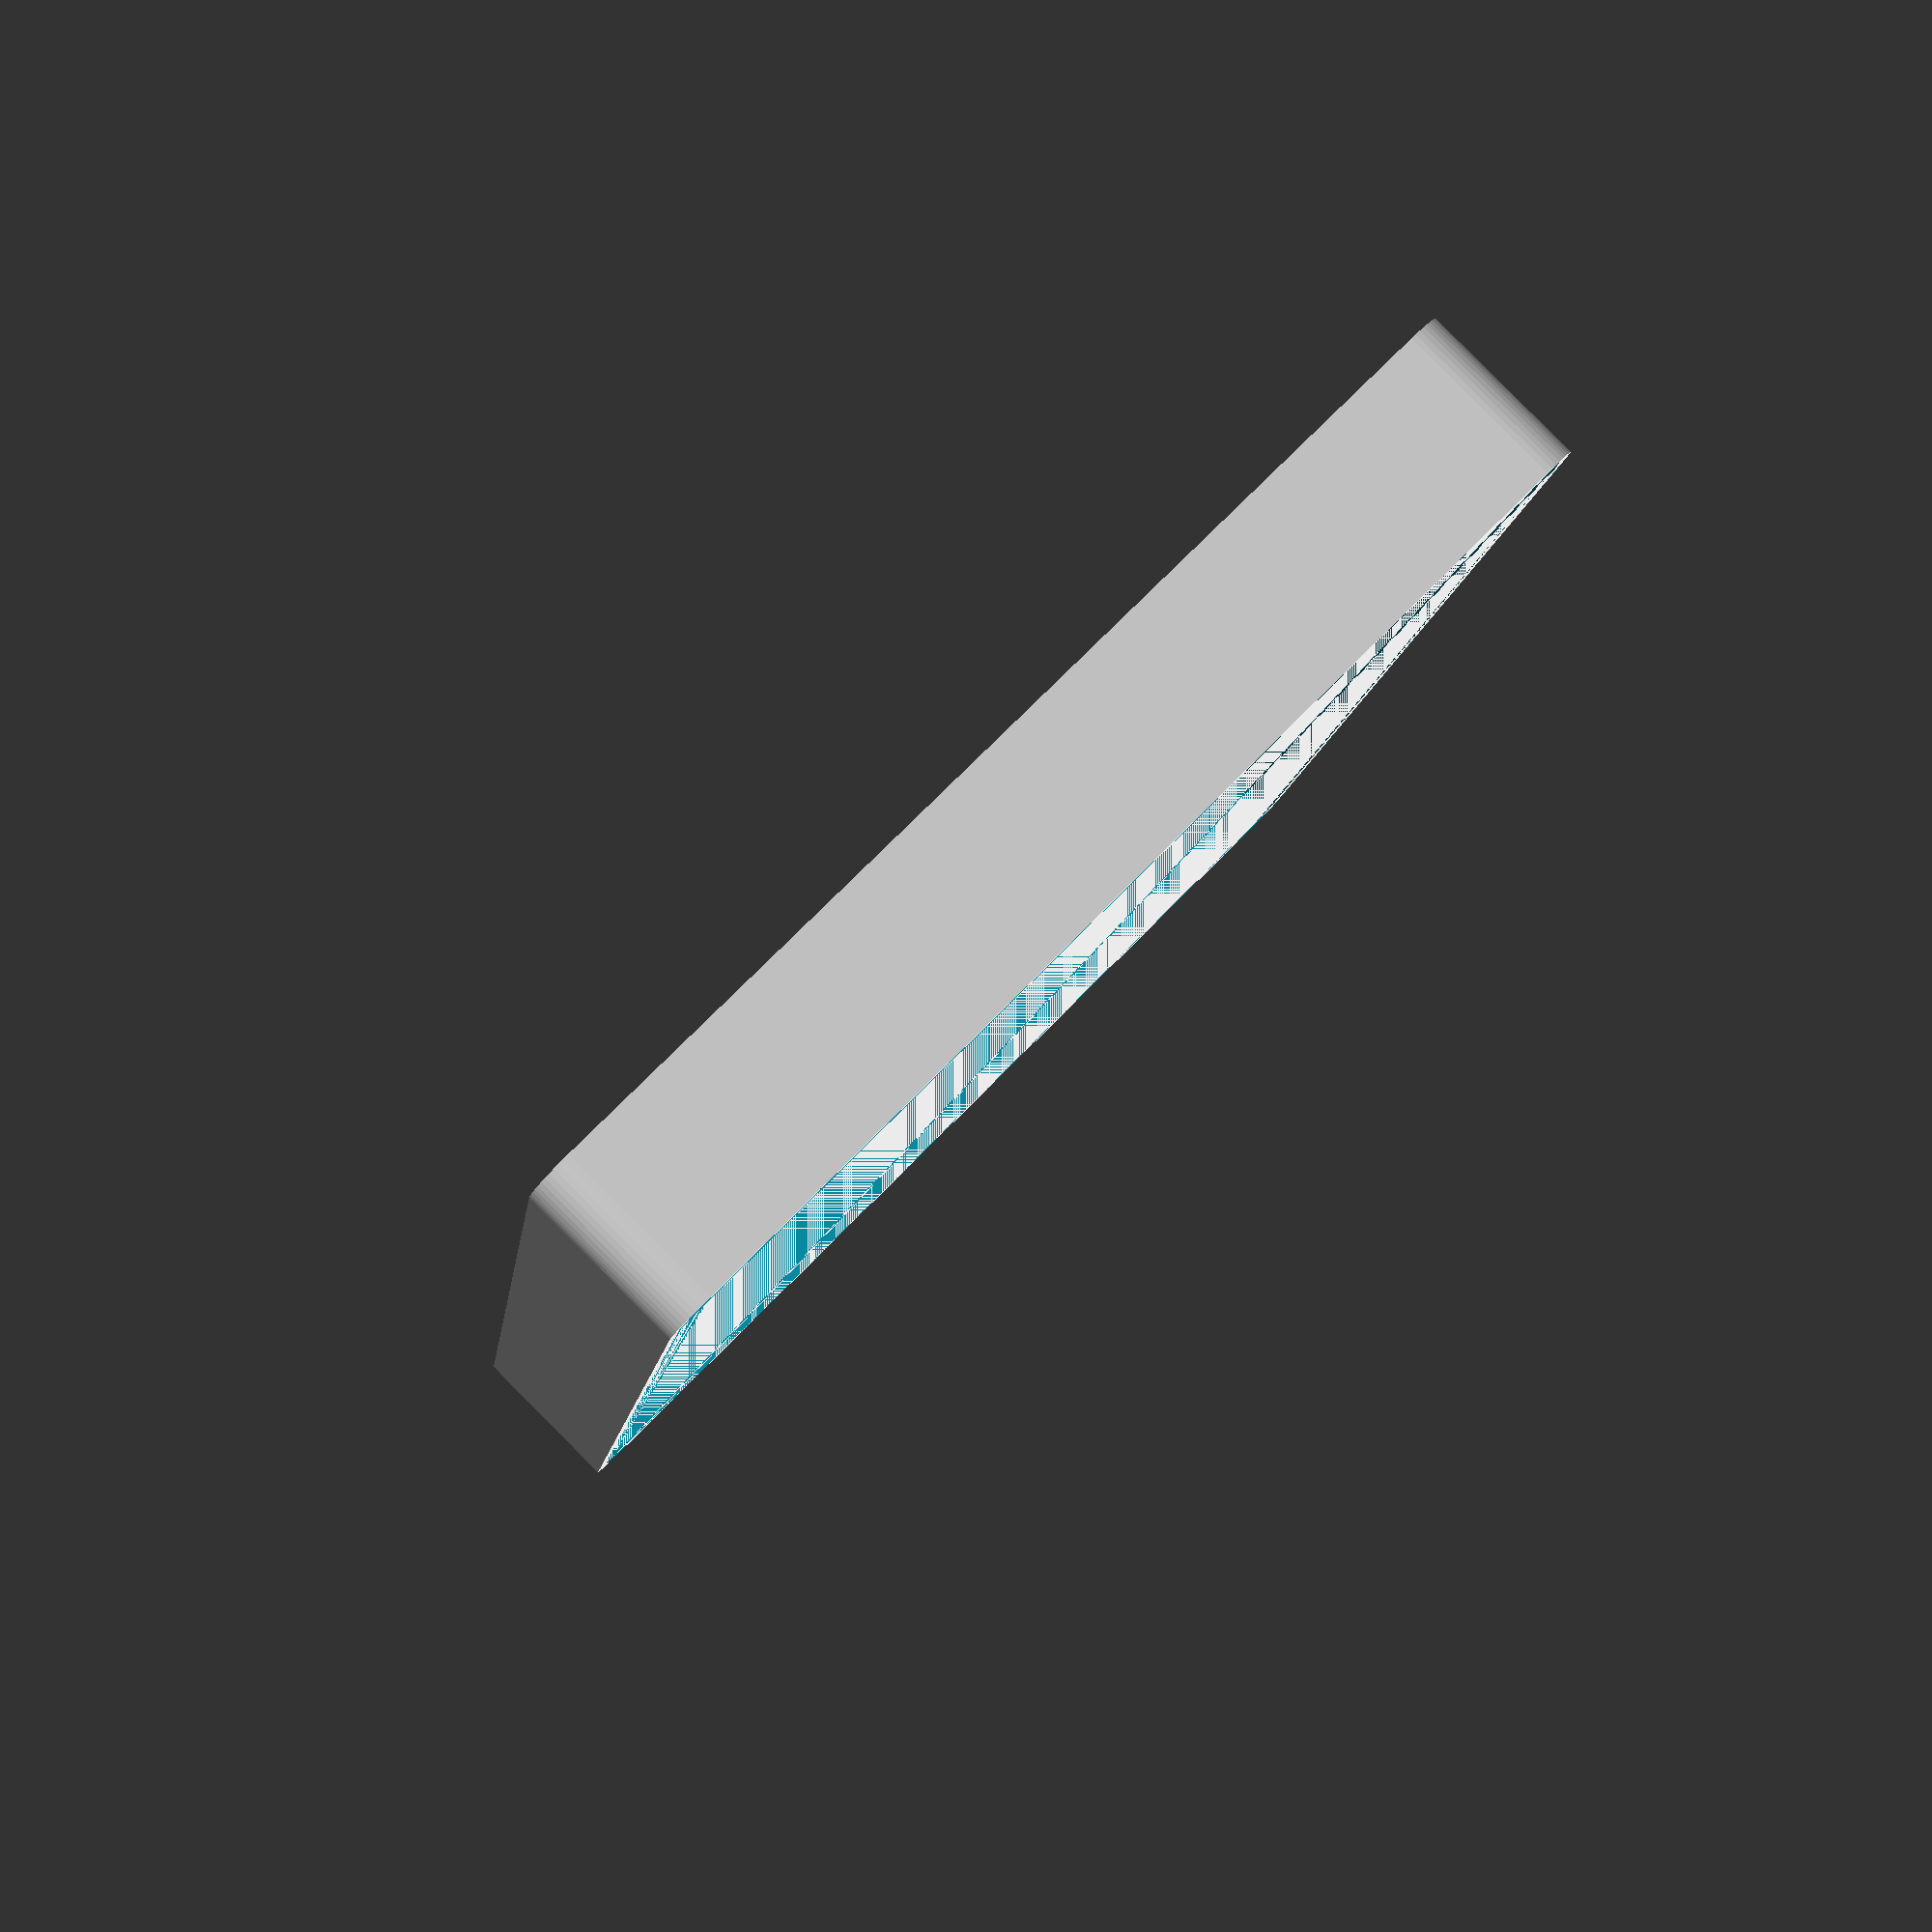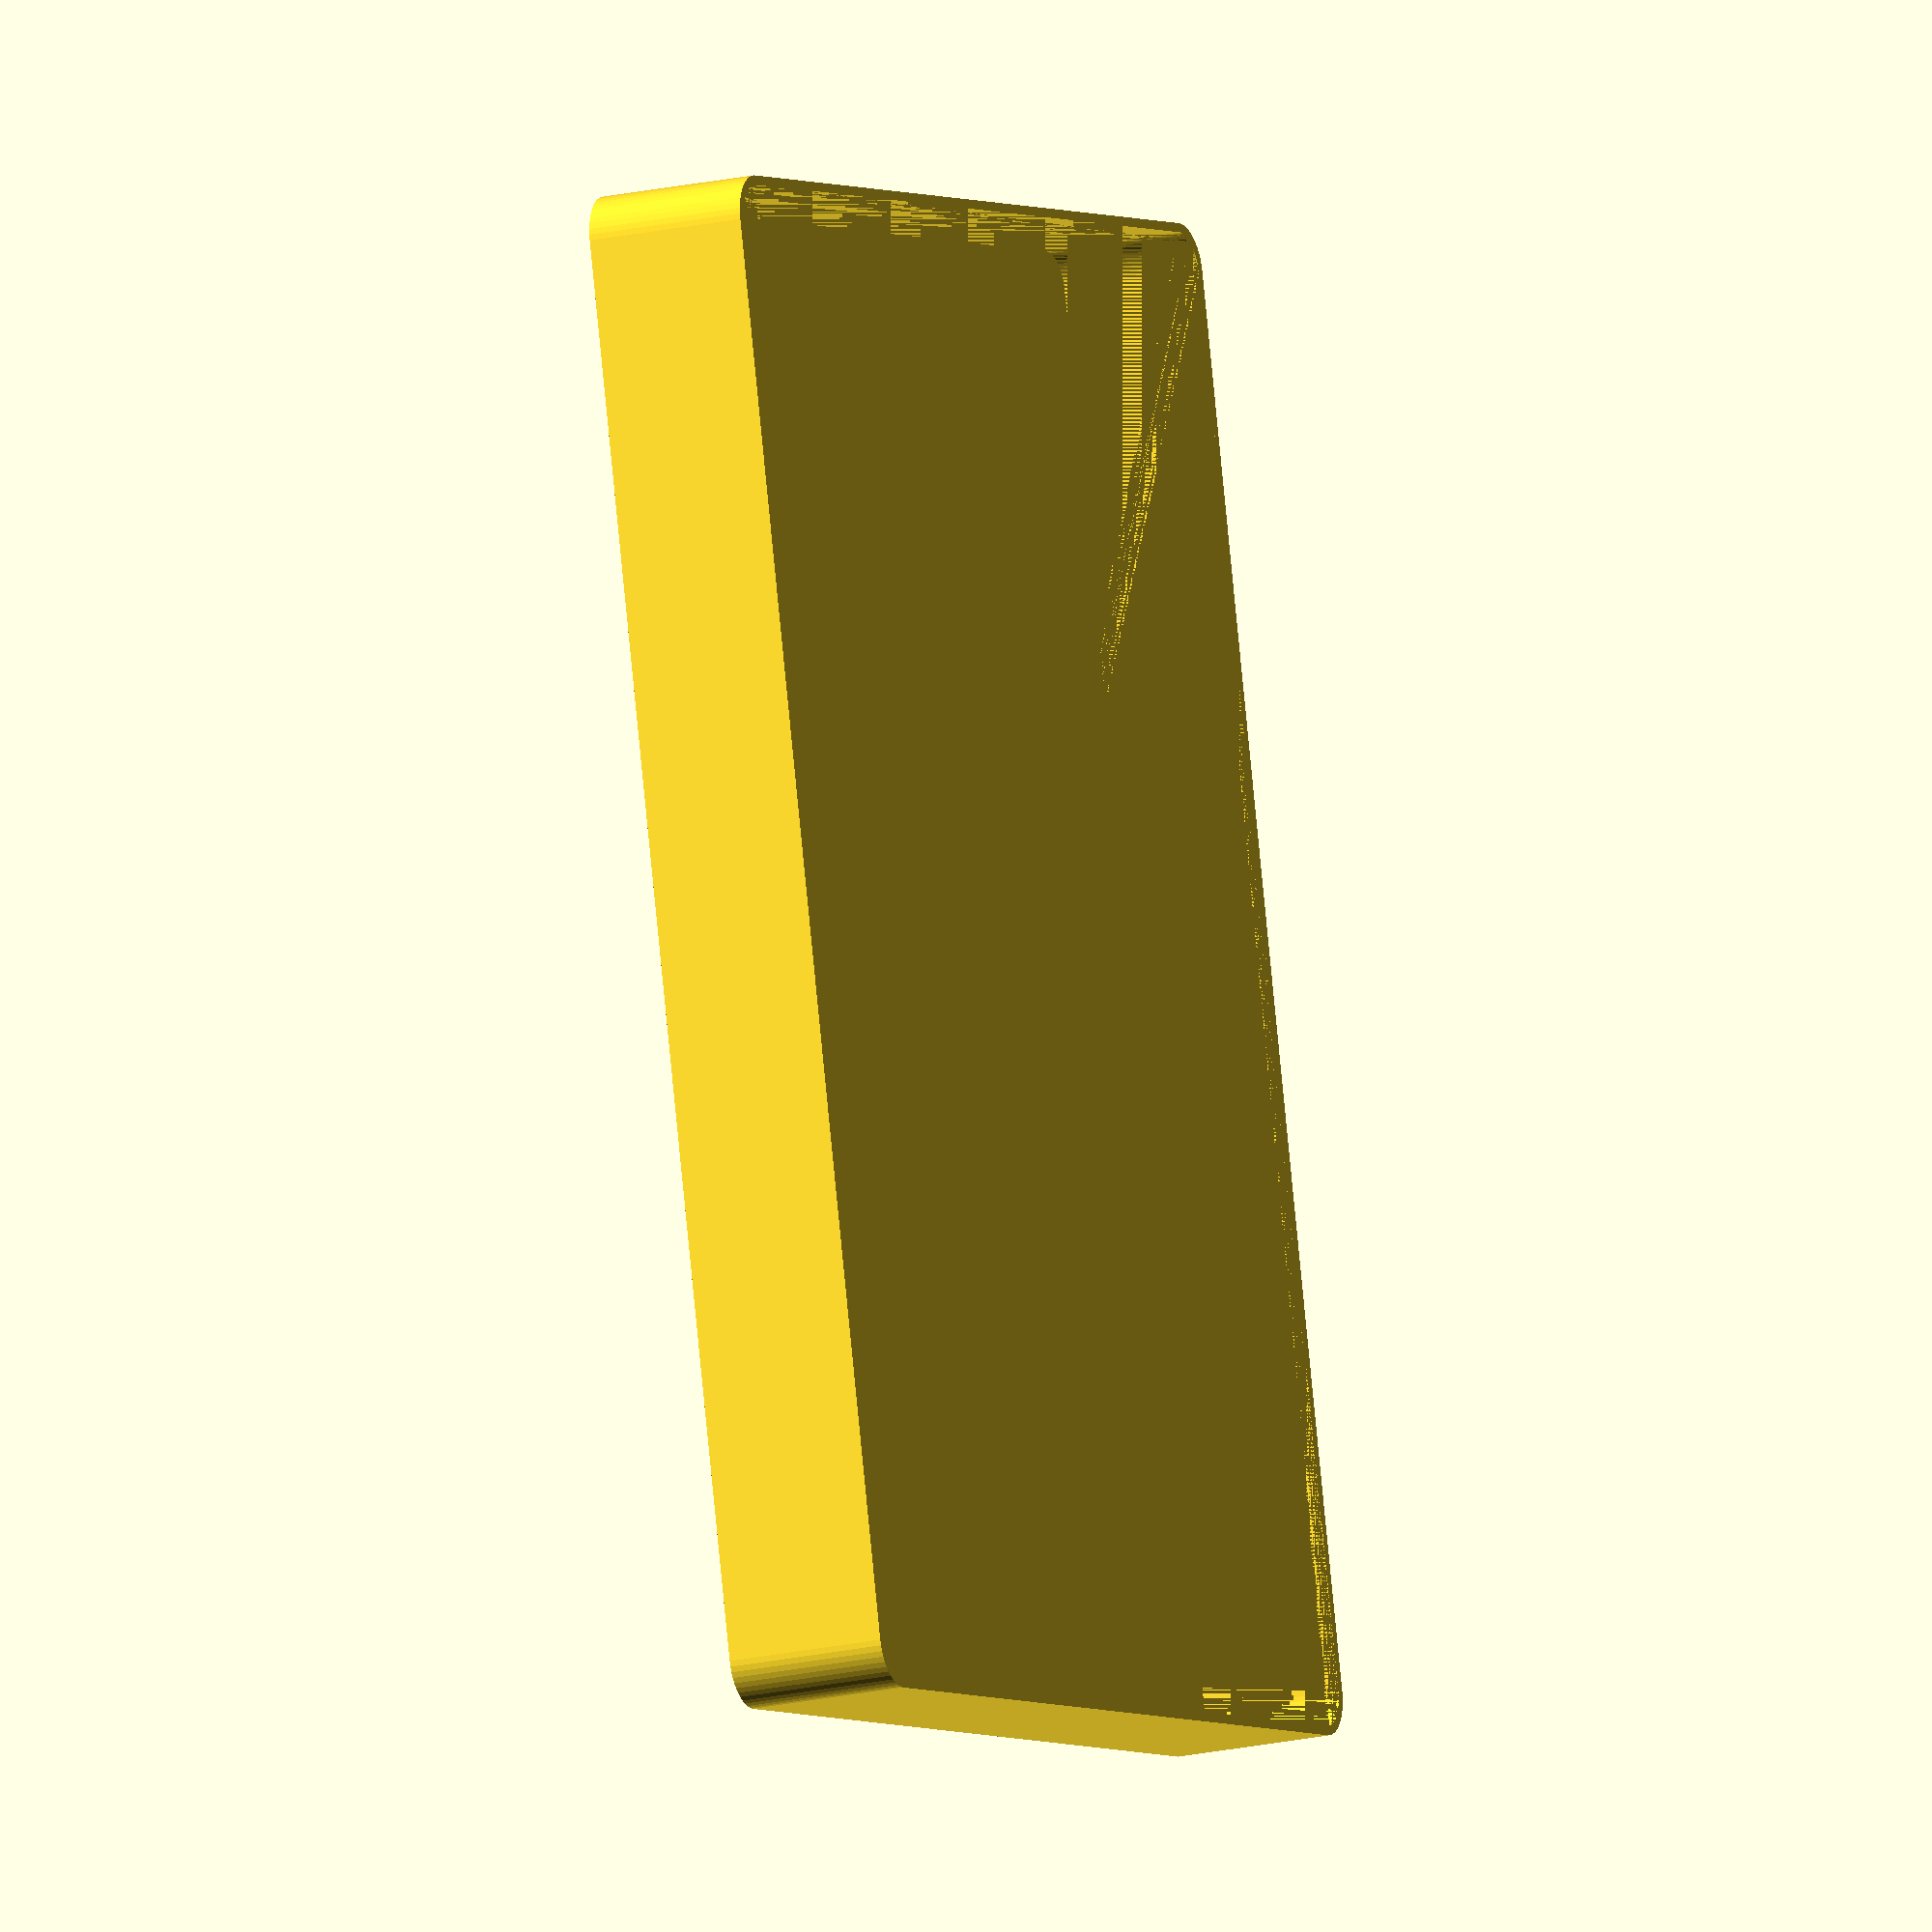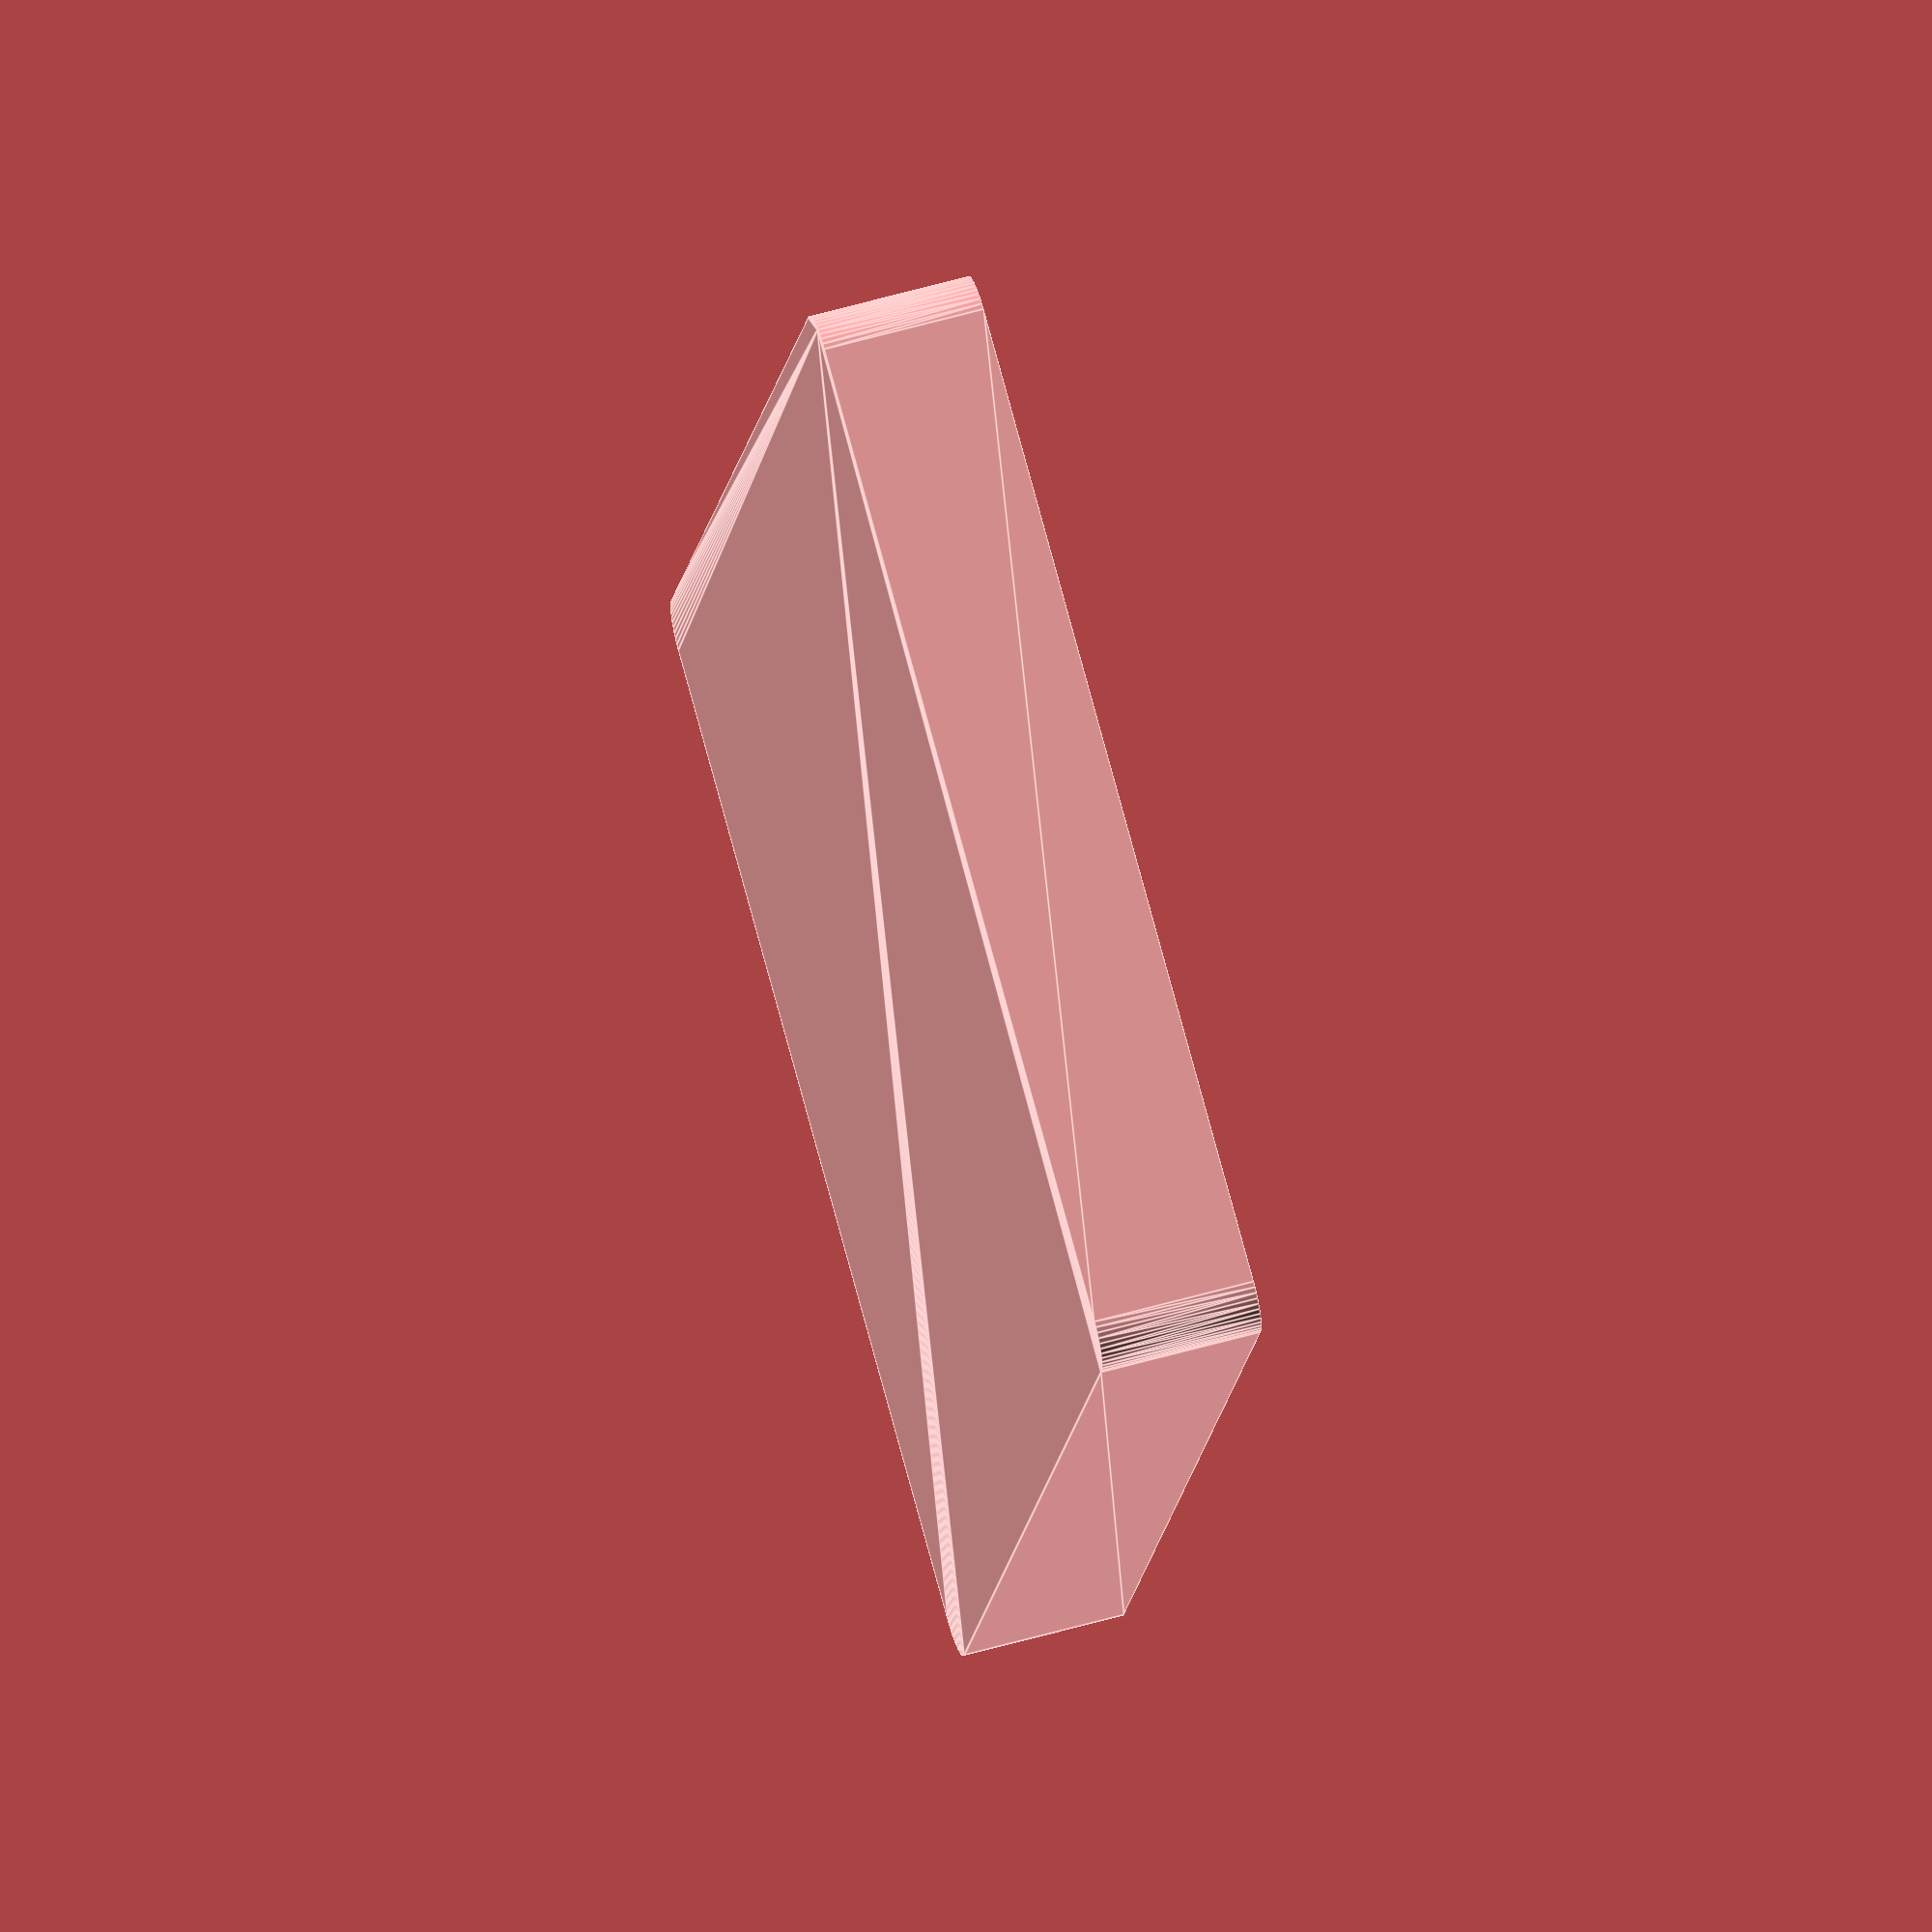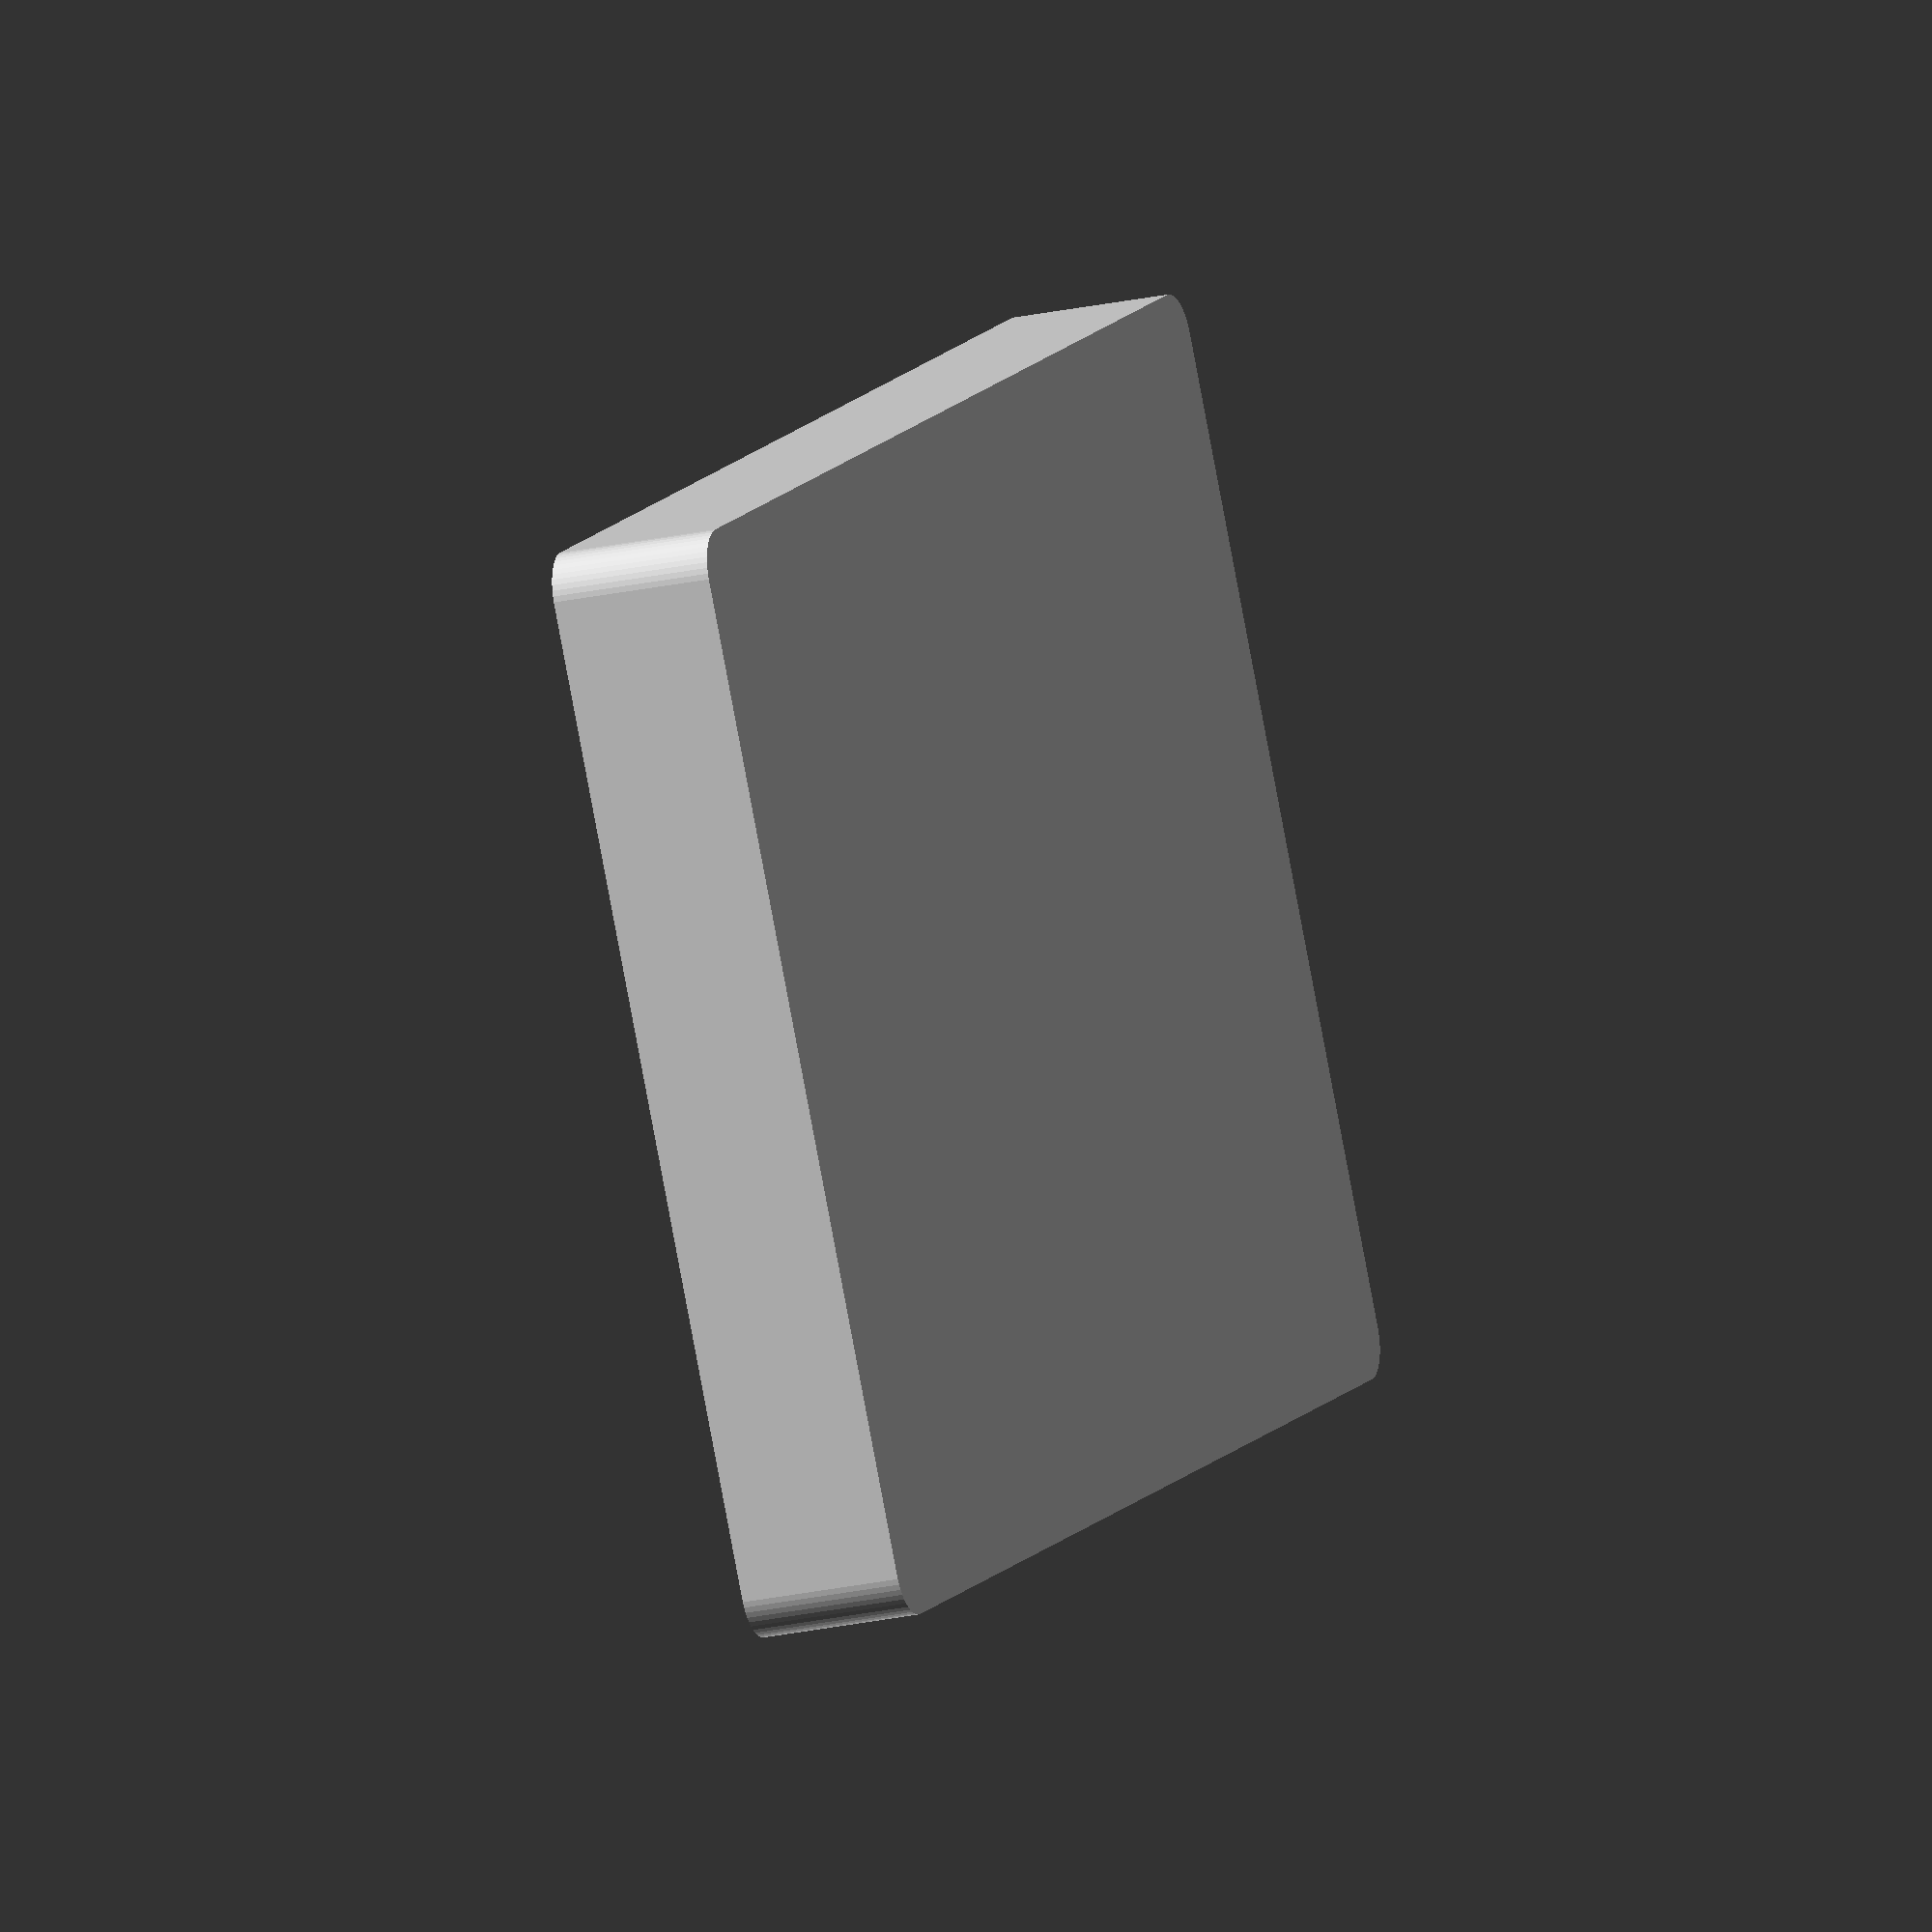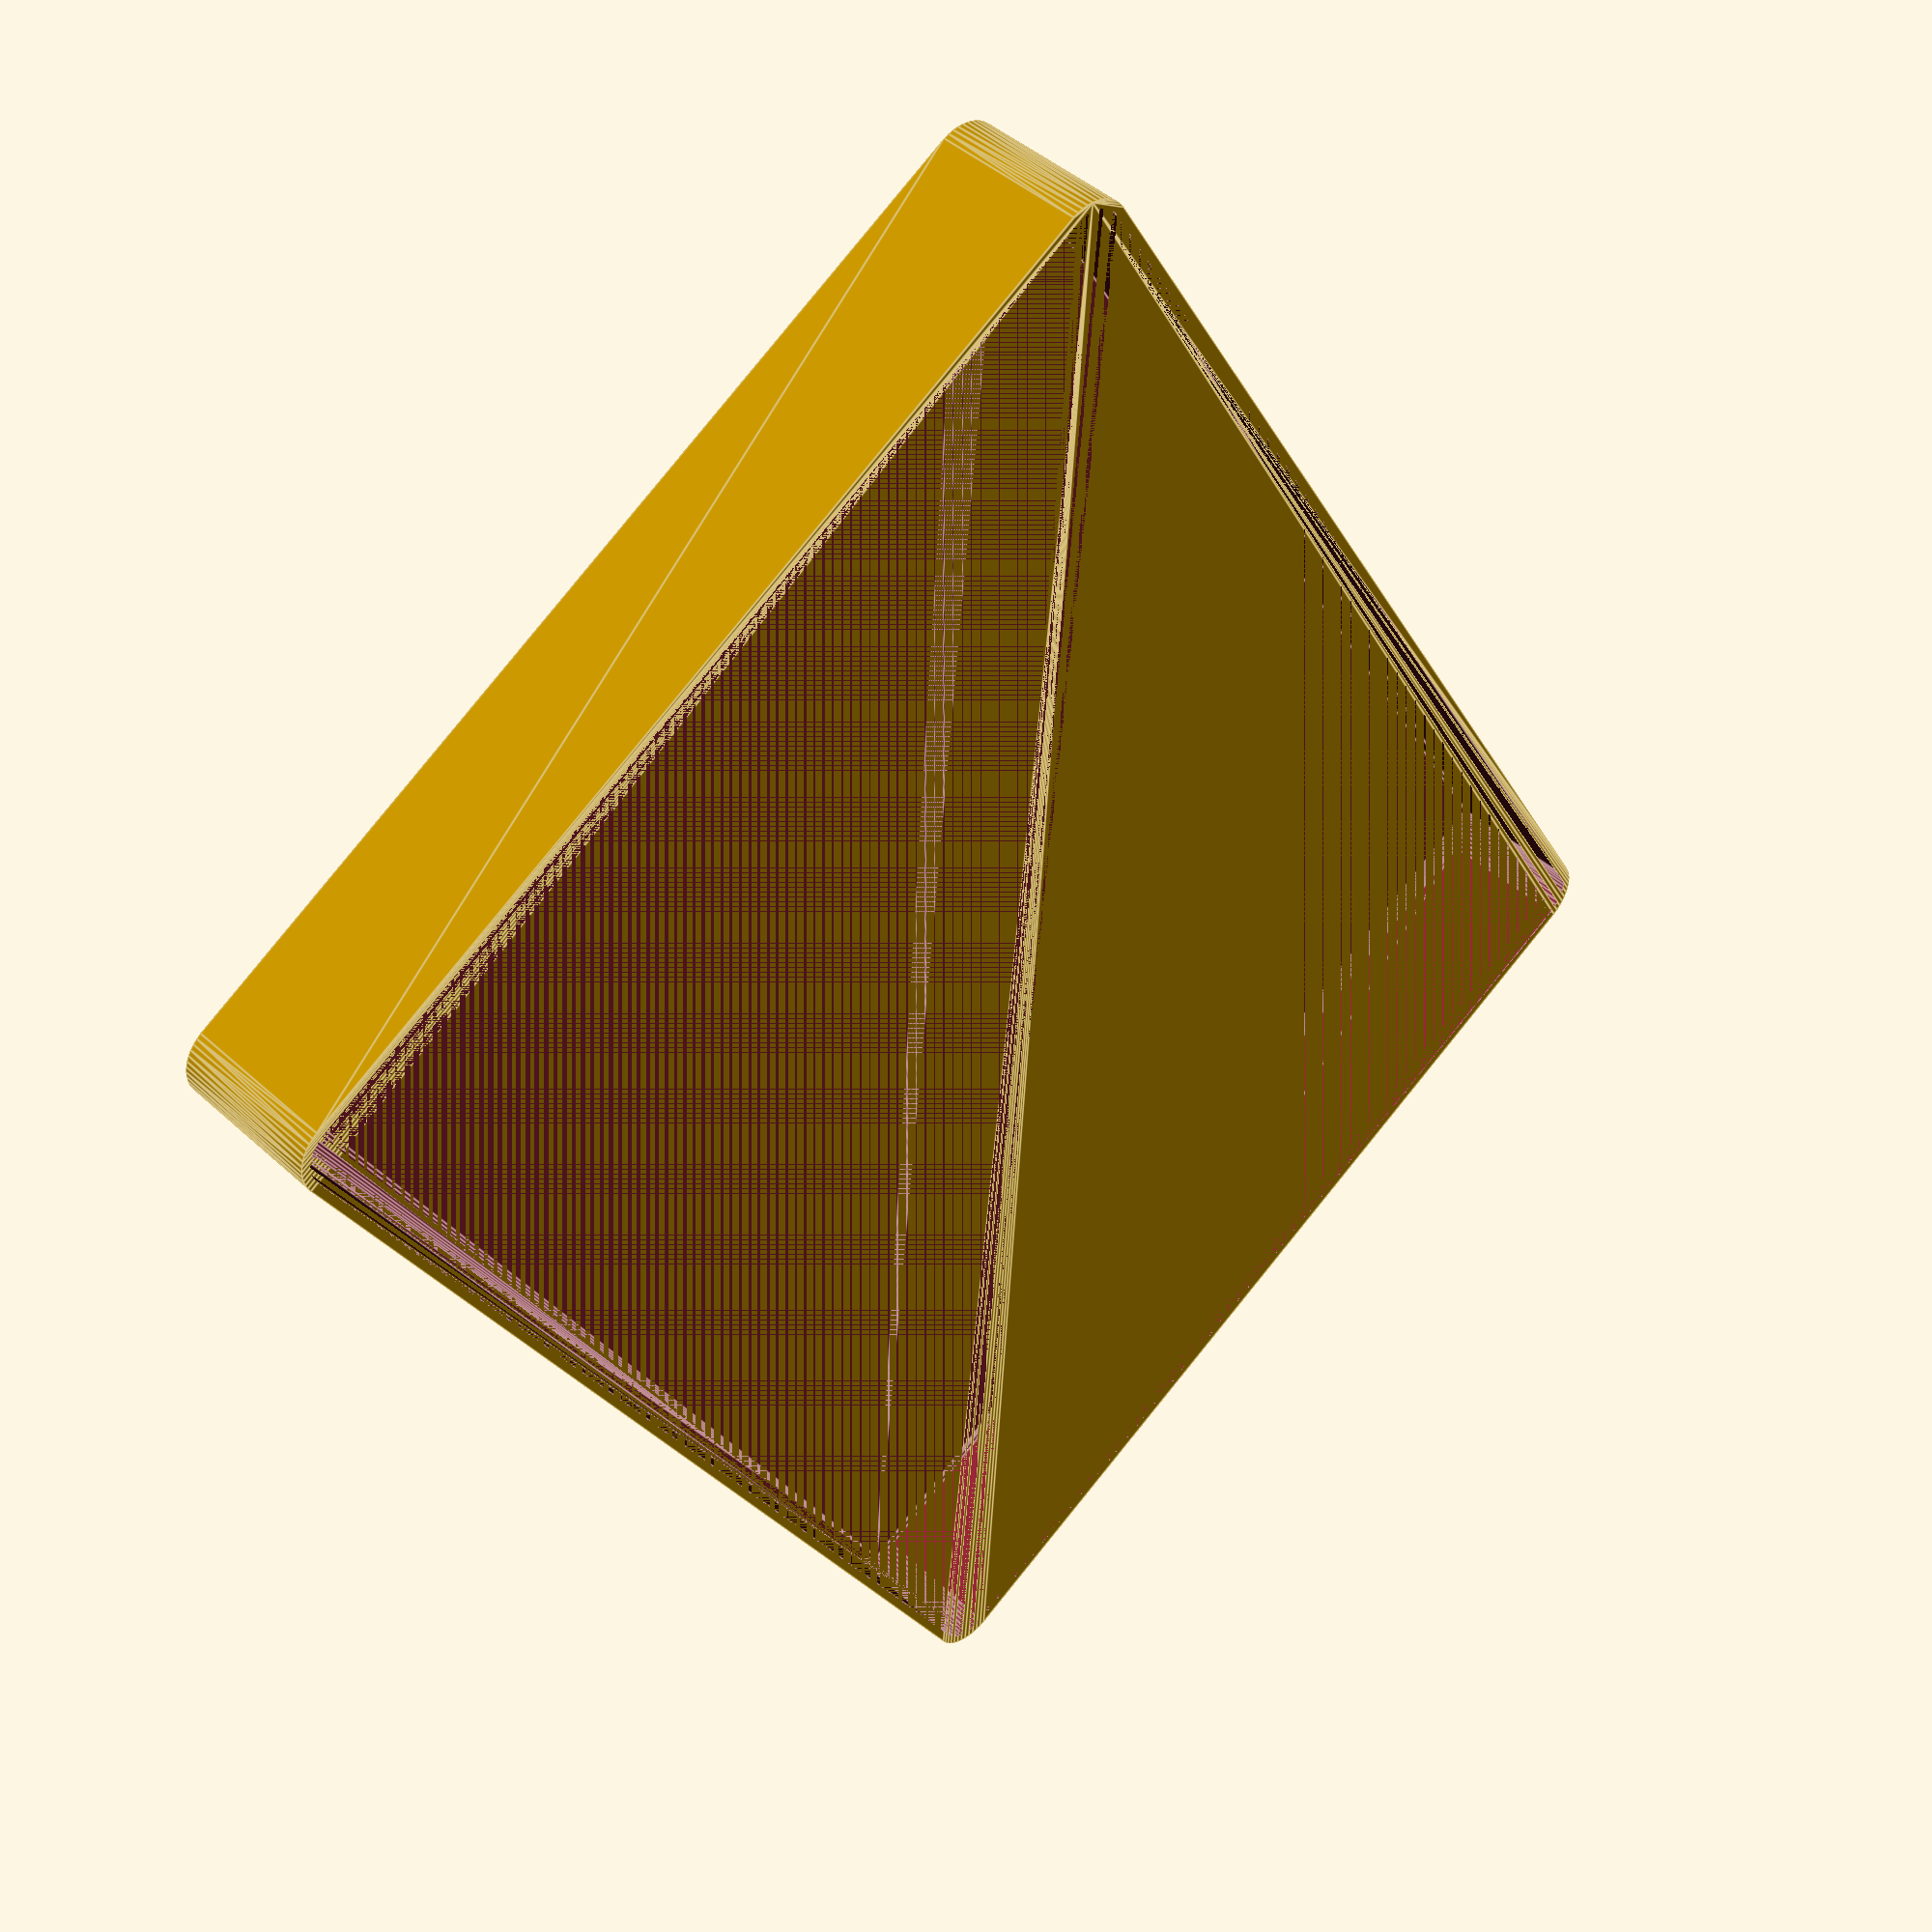
<openscad>
$fn = 50;


difference() {
	union() {
		hull() {
			translate(v = [-55.0000000000, 77.5000000000, 0]) {
				cylinder(h = 18, r = 5);
			}
			translate(v = [55.0000000000, 77.5000000000, 0]) {
				cylinder(h = 18, r = 5);
			}
			translate(v = [-55.0000000000, -77.5000000000, 0]) {
				cylinder(h = 18, r = 5);
			}
			translate(v = [55.0000000000, -77.5000000000, 0]) {
				cylinder(h = 18, r = 5);
			}
		}
	}
	union() {
		translate(v = [0, 0, 2]) {
			hull() {
				translate(v = [-55.0000000000, 77.5000000000, 0]) {
					cylinder(h = 16, r = 4);
				}
				translate(v = [55.0000000000, 77.5000000000, 0]) {
					cylinder(h = 16, r = 4);
				}
				translate(v = [-55.0000000000, -77.5000000000, 0]) {
					cylinder(h = 16, r = 4);
				}
				translate(v = [55.0000000000, -77.5000000000, 0]) {
					cylinder(h = 16, r = 4);
				}
			}
		}
	}
}
</openscad>
<views>
elev=93.7 azim=189.4 roll=224.9 proj=p view=wireframe
elev=17.5 azim=166.8 roll=295.3 proj=o view=wireframe
elev=300.6 azim=160.1 roll=253.7 proj=o view=edges
elev=22.3 azim=120.4 roll=111.4 proj=o view=wireframe
elev=136.6 azim=149.3 roll=222.8 proj=p view=edges
</views>
